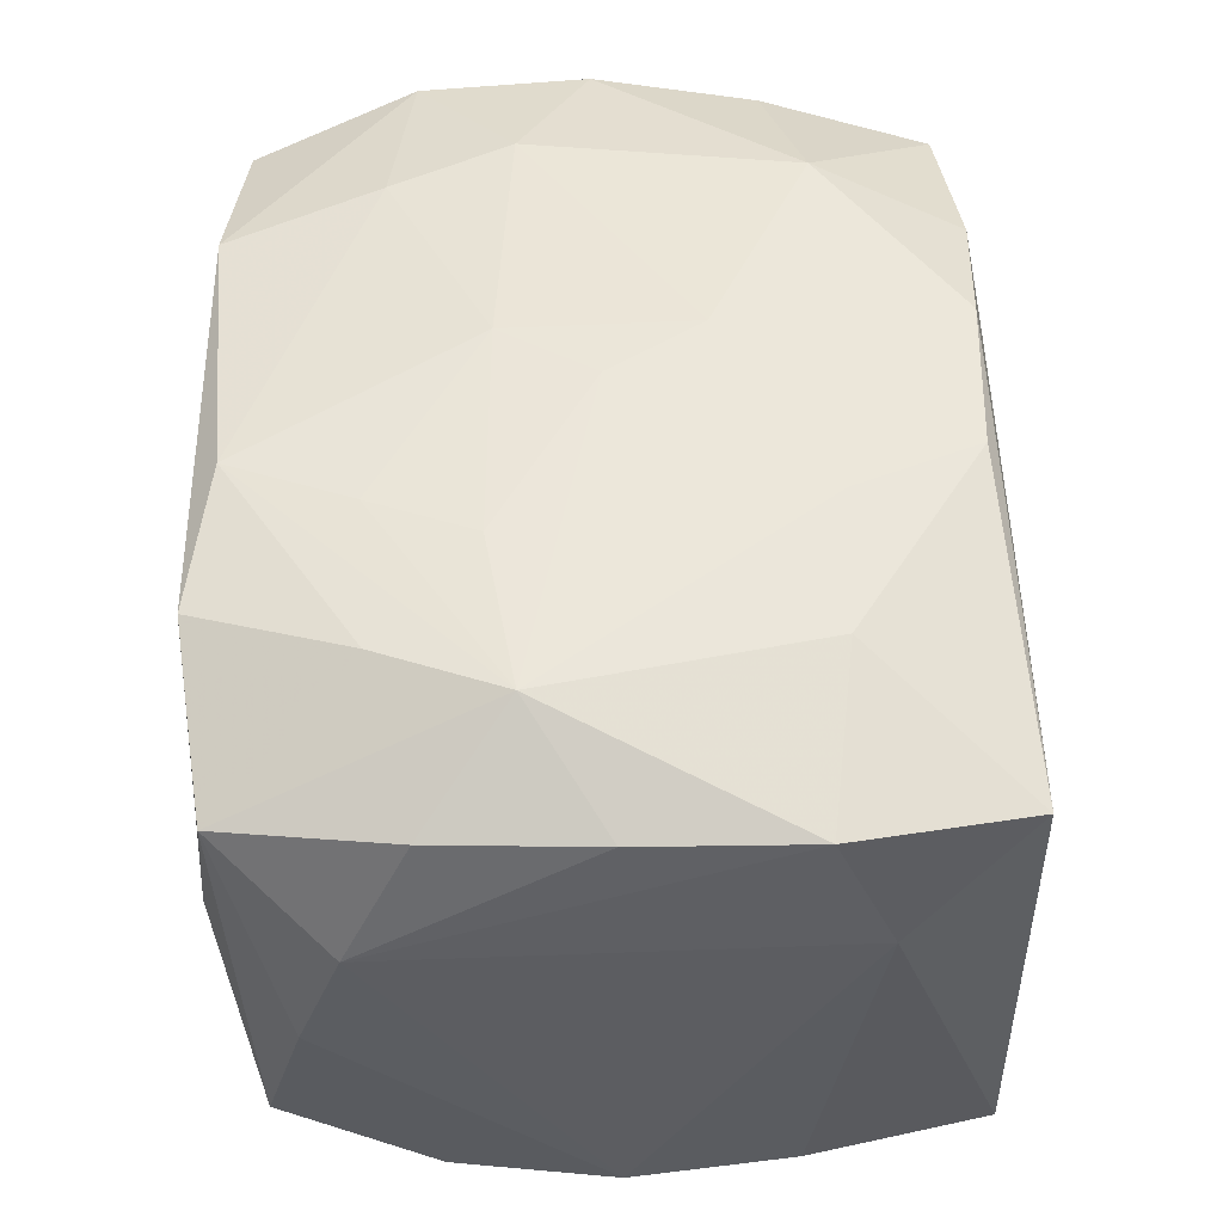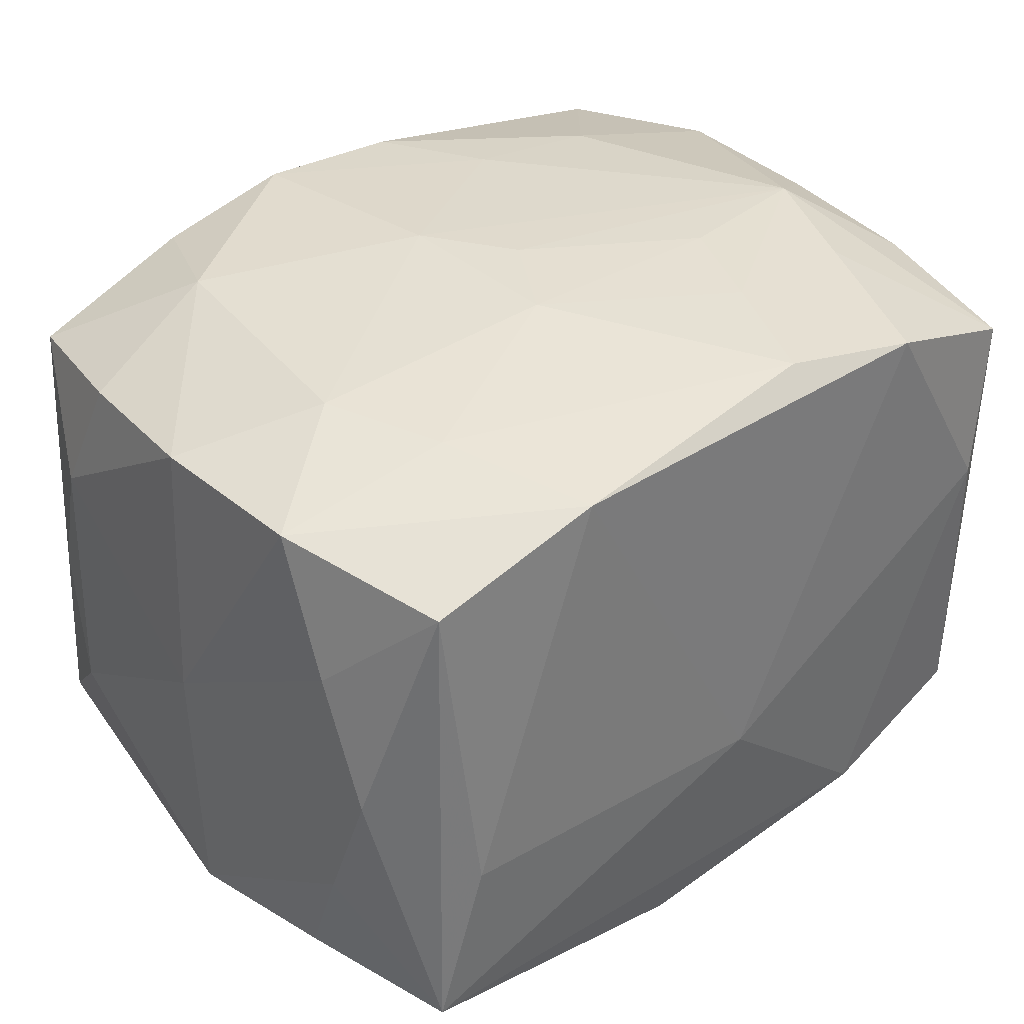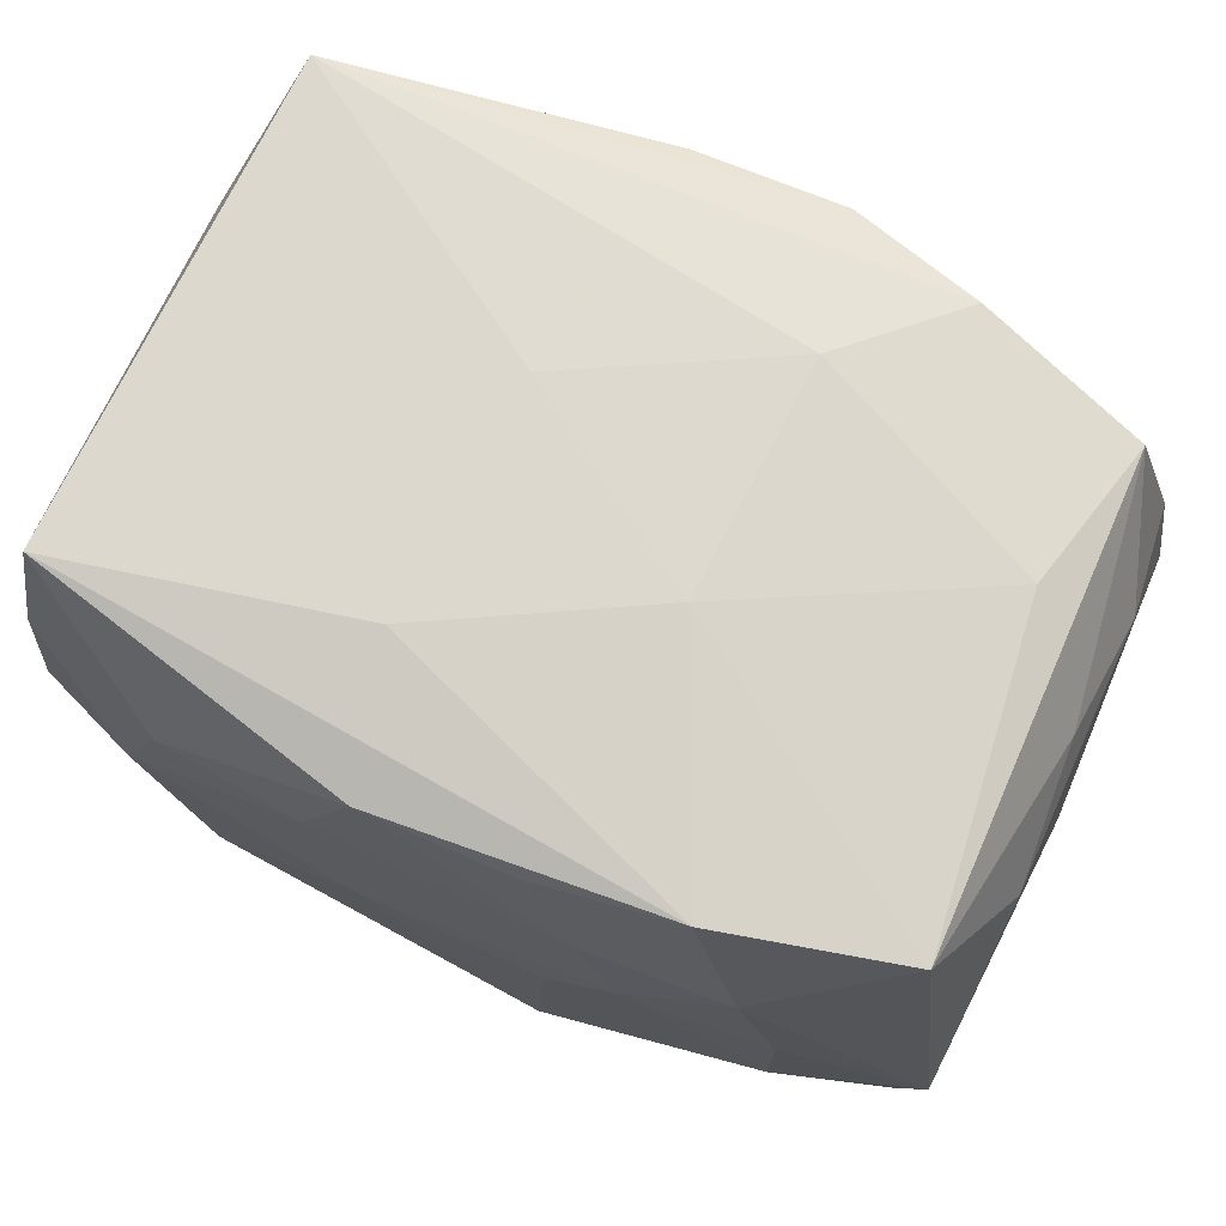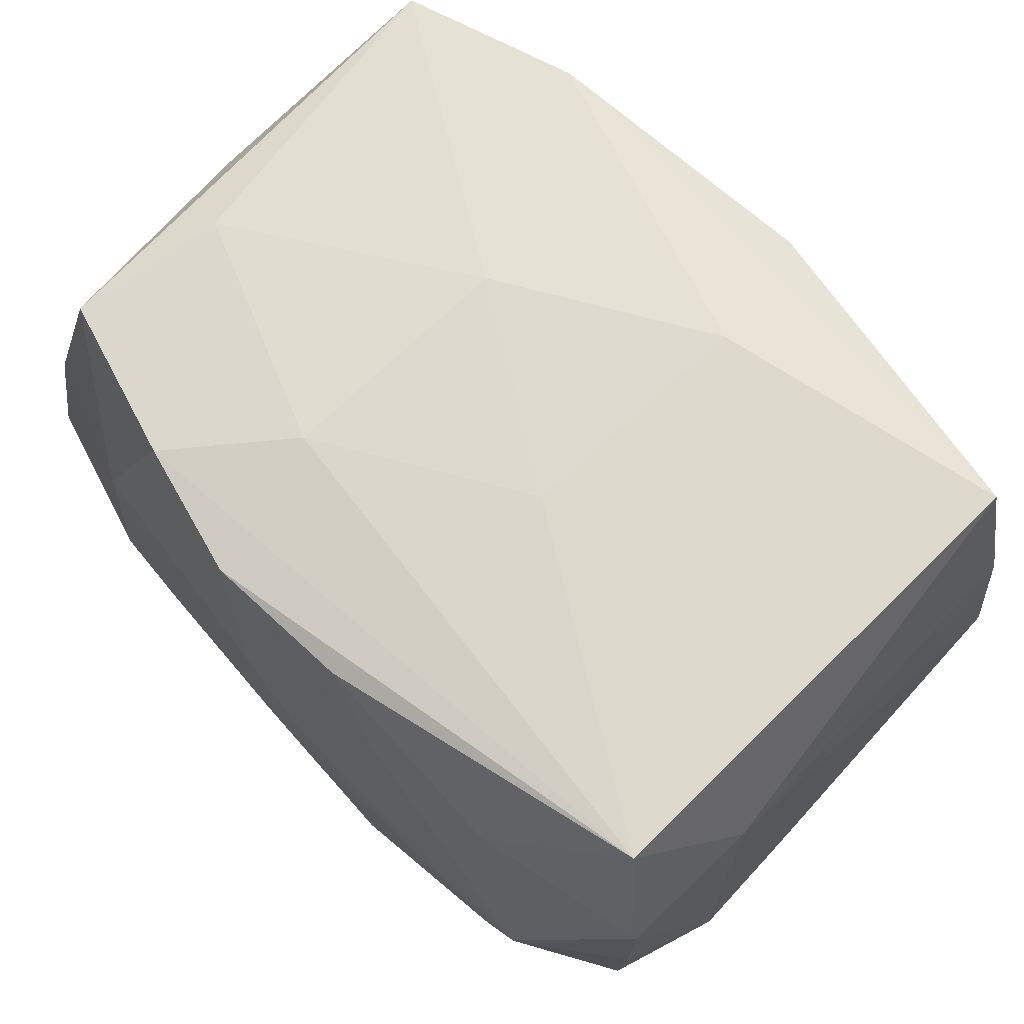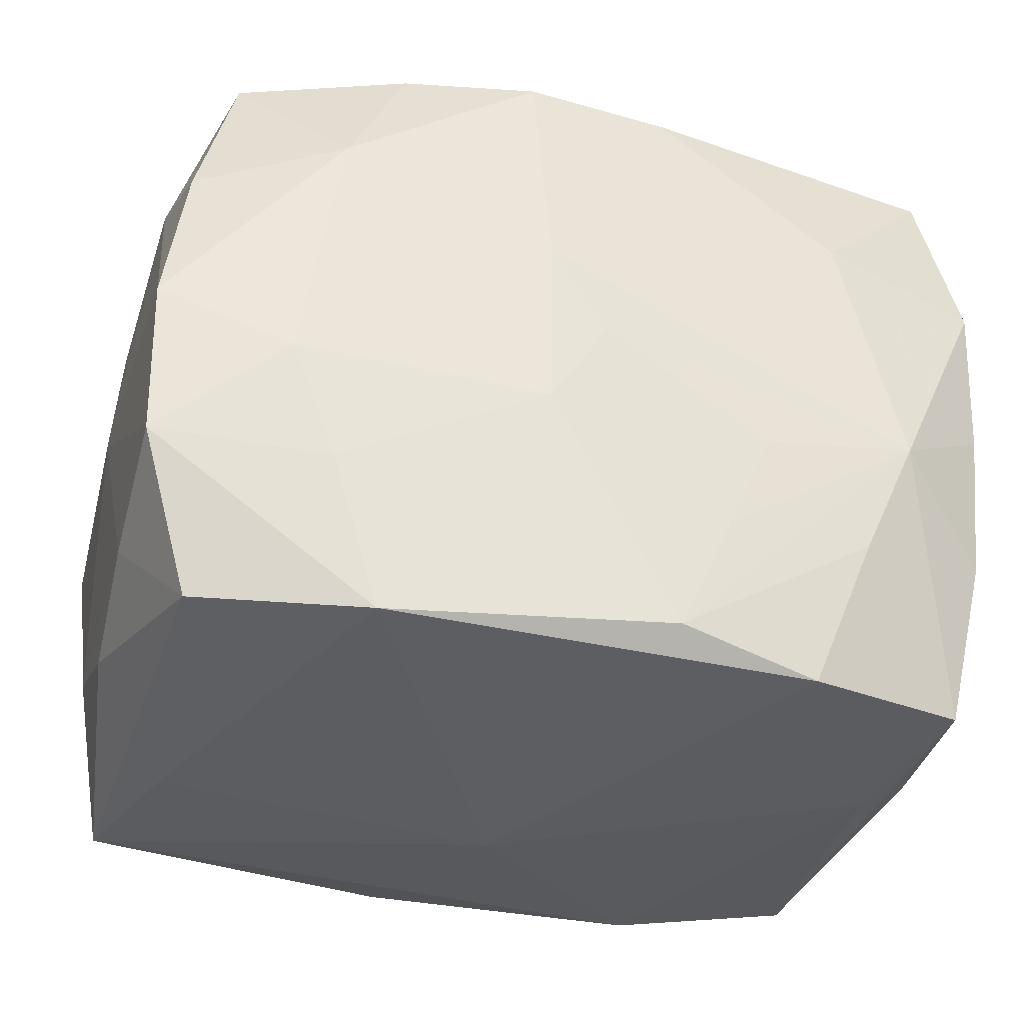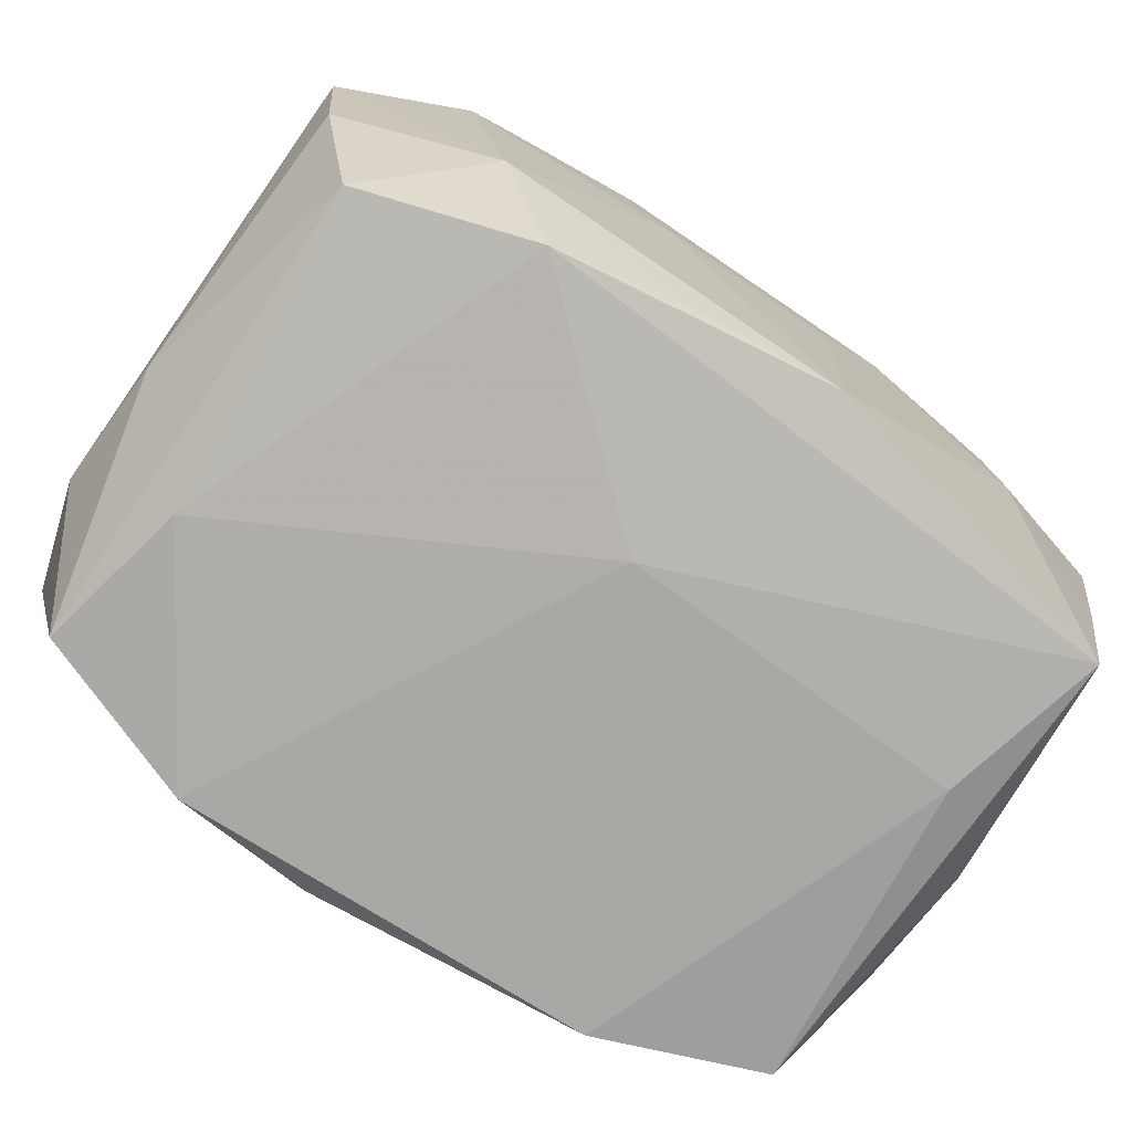
<metadata>
{"format":"obj","ext":"obj","renderer":"f3d","projection":"perspective","resolution":1024,"background":"white","views":[{"elev":52.6,"azim":88.0,"up":"+Z"},{"elev":34.9,"azim":-41.6,"up":"+Z"},{"elev":74.1,"azim":-154.8,"up":"+Y"},{"elev":69.0,"azim":44.6,"up":"+Y"},{"elev":-35.8,"azim":-16.2,"up":"+Y"},{"elev":-76.6,"azim":146.4,"up":"+Y"}]}
</metadata>
<code>
v -0.006338 0.02042 0.01062
v 0.02523 -0.01606 2.469e-05
v -0.0002661 -0.02076 -0.00606
v -0.01228 0.02005 -0.01683
v 0.01849 0.004239 -0.01854
v -0.004495 -0.01879 -0.01884
v -0.01557 -0.01127 0.01765
v 0.02344 0.01987 -0.01406
v 0.004068 0.01819 0.01863
v 0.02392 -0.00972 0.01507
v -0.01587 0.01107 0.0184
v -0.02646 1.276e-05 -0.0001129
v 0.003979 -0.01813 -0.01808
v -0.005857 0.02101 -0.003354
v 0.01564 -0.01145 -0.01845
v -0.007227 0.01181 -0.0188
v -0.00451 0.0186 0.01893
v -0.003591 0.005038 0.01955
v -0.02538 -0.01551 -0.0002792
v 0.00935 -0.006217 0.01929
v 0.02464 -0.009591 -0.01522
v -0.02557 -0.01266 -0.00789
v -0.02066 -0.02012 -0.004967
v -0.009686 0.005912 -0.01915
v 0.007318 0.01185 -0.01891
v 0.006875 -0.01211 0.01891
v -0.02468 0.0152 6.7e-05
v -0.01548 0.01135 -0.01804
v -0.02246 -0.01902 0.01335
v 0.01539 -0.01185 0.01846
v -0.003631 -0.005685 0.0193
v -0.02473 -0.009221 -0.01541
v -0.004166 0.01848 -0.01795
v 0.025 0.009433 -0.01516
v 0.00634 0.02094 -0.01025
v 0.01173 0.01885 0.01678
v -0.01262 -0.02004 0.01664
v 0.005477 3.745e-05 -0.01941
v -0.02011 0.01971 0.004726
v -0.01803 -0.003988 -0.01826
v 0.02199 -0.01954 0.01379
v 0.02184 -0.01896 -0.01366
v -0.000298 -0.0003632 0.01955
v 0.01208 -0.02062 0.01716
v 0.02566 -0.01345 0.007879
v 0.02566 0.01259 0.008122
v 0.02566 -0.0001245 -0.0157
v -0.02525 0.01254 0.007595
v -0.02587 -0.0001675 0.01571
v 0.02305 0.01937 0.01474
v -0.01795 0.004309 -0.01813
v -0.0259 0.0001876 -0.01607
v 0.004341 0.0188 -0.01826
v 0.01585 0.01143 -0.01829
v 0.02472 -0.0004689 0.01564
v -0.01826 -0.004393 0.01805
v 0.01514 0.01067 0.01825
v 0.006937 0.01119 0.01897
v -0.02329 -0.01956 -0.01458
v 0.01841 -0.004807 0.01907
v 0.02511 0.0092 0.01596
v -0.005551 0.0001023 -0.01931
v -0.0228 0.01964 -0.01398
v -0.01219 0.01921 0.01681
v 0.003875 -0.01908 0.01834
v 0.02005 -0.02046 0.004608
v -0.0221 0.01859 0.01369
v -0.02453 0.00912 0.01503
v 0.005691 0.02064 0.003878
v -0.02563 -0.01282 0.00738
v -0.02547 0.01287 -0.00762
v 0.01189 -0.01958 -0.01679
v -0.02557 -0.009807 0.01538
f 50 8 35
f 54 53 8
f 4 35 8
f 8 53 4
f 4 63 14
f 14 35 4
f 9 57 50
f 17 58 9
f 9 58 57
f 57 58 60
f 43 20 60
f 14 1 69
f 69 1 50
f 69 35 14
f 50 35 69
f 18 58 17
f 43 60 18
f 18 60 58
f 1 67 64
f 64 17 50
f 50 1 64
f 73 70 29
f 12 70 73
f 46 8 50
f 23 59 3
f 29 59 23
f 29 70 19
f 19 59 29
f 53 54 25
f 25 16 53
f 53 16 33
f 33 4 53
f 28 52 63
f 63 4 28
f 28 33 16
f 4 33 28
f 50 17 36
f 36 9 50
f 17 9 36
f 50 57 61
f 57 60 61
f 60 55 61
f 61 46 50
f 45 46 61
f 61 55 45
f 39 67 1
f 39 1 14
f 63 67 39
f 14 63 39
f 27 67 63
f 27 48 67
f 43 18 31
f 7 65 31
f 31 20 43
f 67 48 68
f 49 48 12
f 12 73 49
f 49 68 48
f 41 66 42
f 37 65 7
f 37 73 29
f 7 73 37
f 29 23 37
f 37 23 3
f 65 37 44
f 44 66 41
f 3 66 44
f 44 37 3
f 47 46 45
f 40 6 59
f 59 19 22
f 12 52 22
f 22 70 12
f 22 19 70
f 10 60 41
f 10 55 60
f 41 45 10
f 45 55 10
f 63 52 71
f 71 27 63
f 71 52 12
f 12 48 71
f 48 27 71
f 20 31 26
f 26 31 65
f 26 60 20
f 26 65 60
f 56 73 7
f 56 49 73
f 7 31 56
f 56 31 18
f 3 59 72
f 59 6 72
f 72 66 3
f 72 42 66
f 60 65 30
f 65 44 30
f 41 60 30
f 30 44 41
f 2 47 45
f 2 45 41
f 41 42 2
f 5 54 8
f 38 25 5
f 5 25 54
f 24 28 16
f 24 25 38
f 16 25 24
f 32 22 52
f 59 22 32
f 52 40 32
f 32 40 59
f 11 18 17
f 11 56 18
f 49 56 11
f 68 49 11
f 17 64 11
f 11 64 67
f 67 68 11
f 34 5 8
f 47 5 34
f 8 46 34
f 46 47 34
f 15 5 47
f 42 72 15
f 15 6 38
f 38 5 15
f 28 24 51
f 51 24 40
f 52 28 51
f 51 40 52
f 6 40 62
f 40 24 62
f 38 6 62
f 62 24 38
f 42 15 21
f 21 15 47
f 21 2 42
f 47 2 21
f 13 72 6
f 6 15 13
f 13 15 72

</code>
